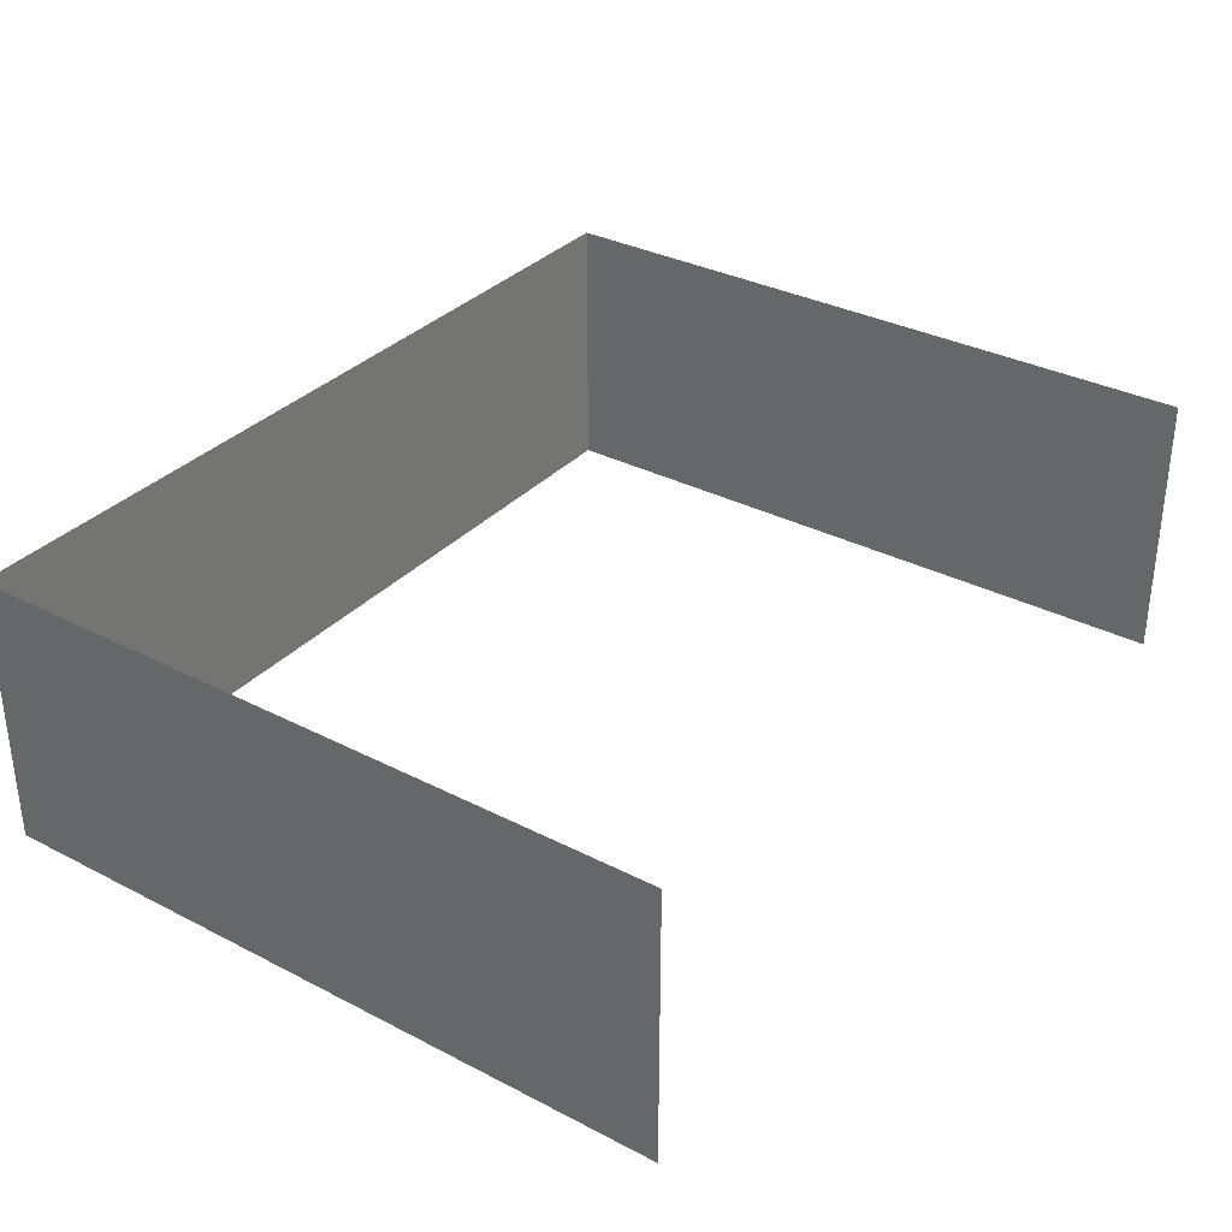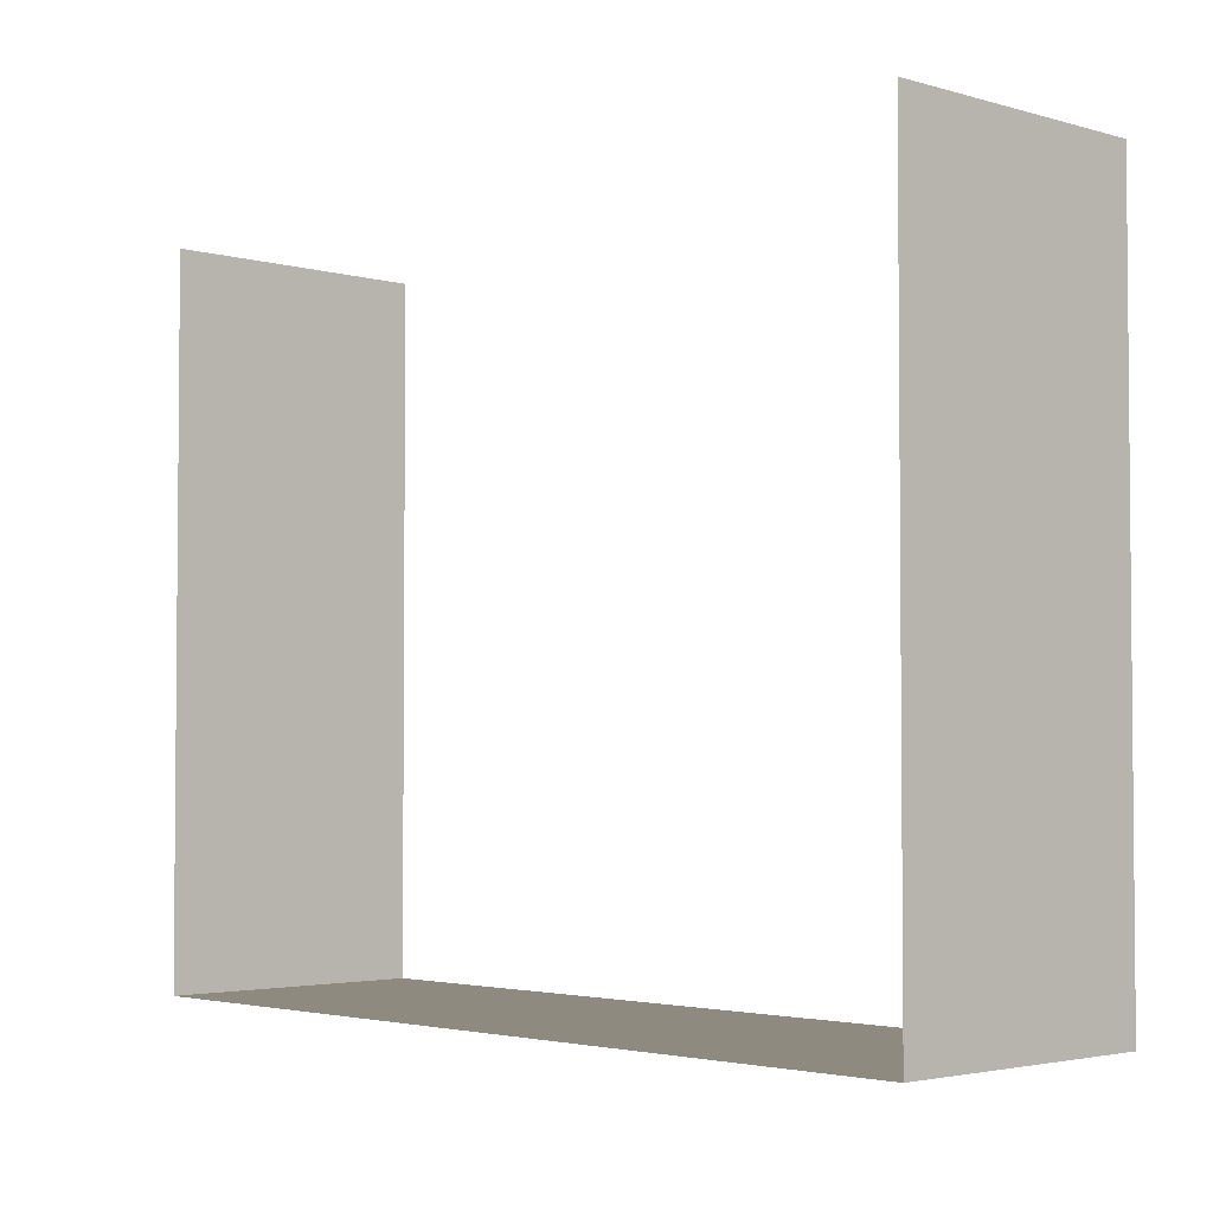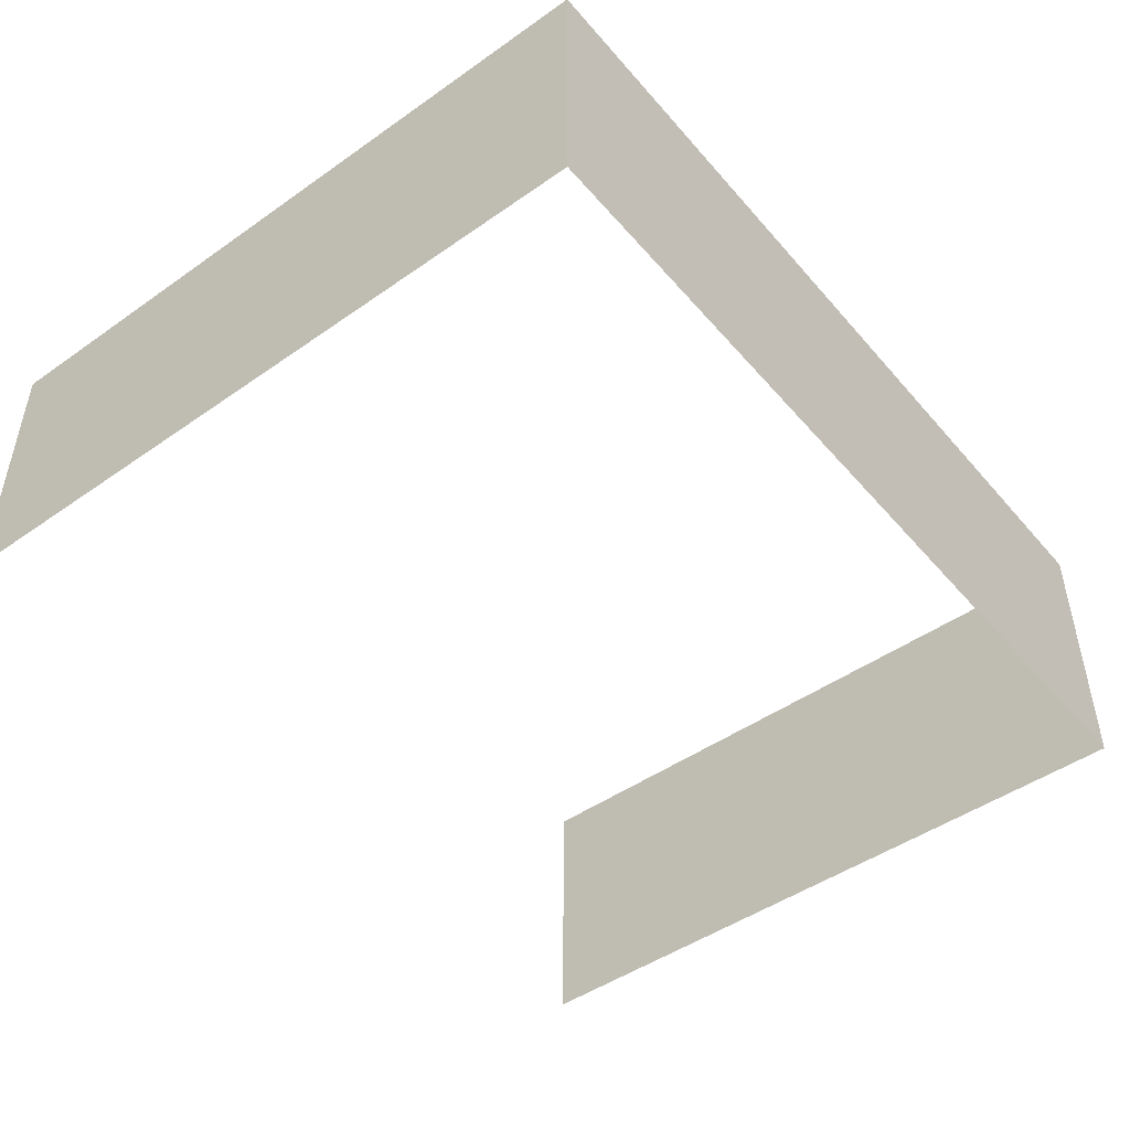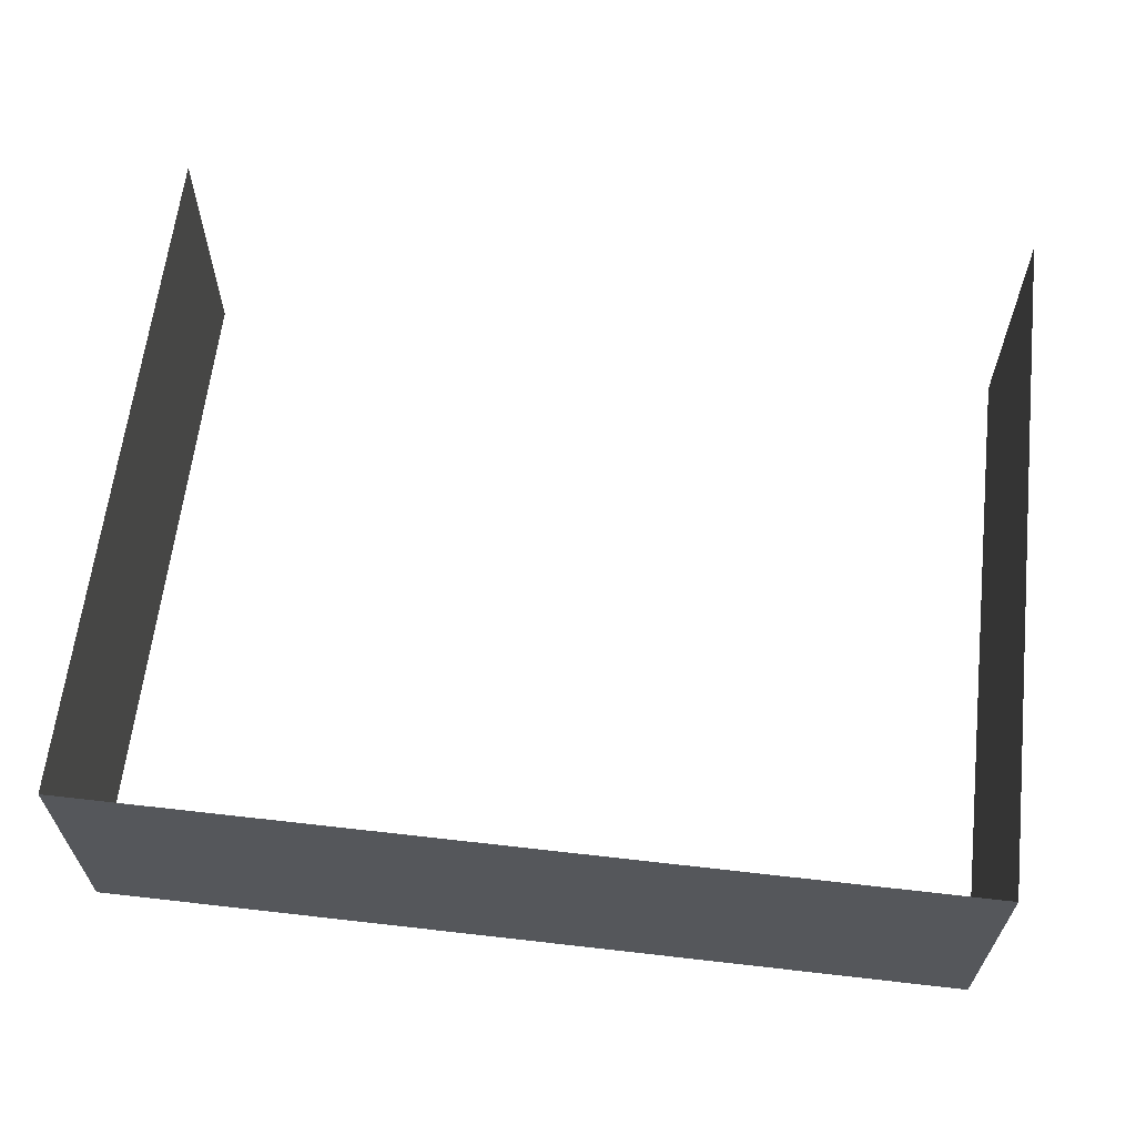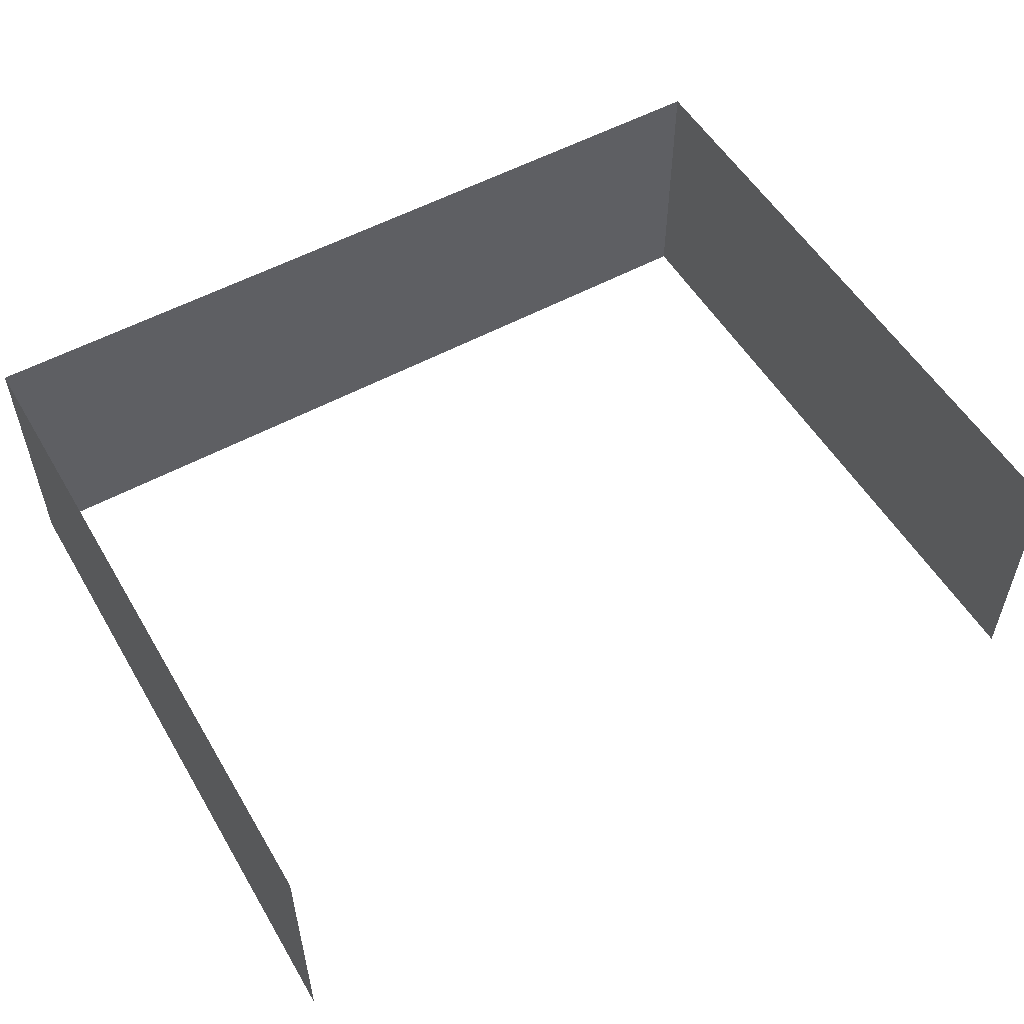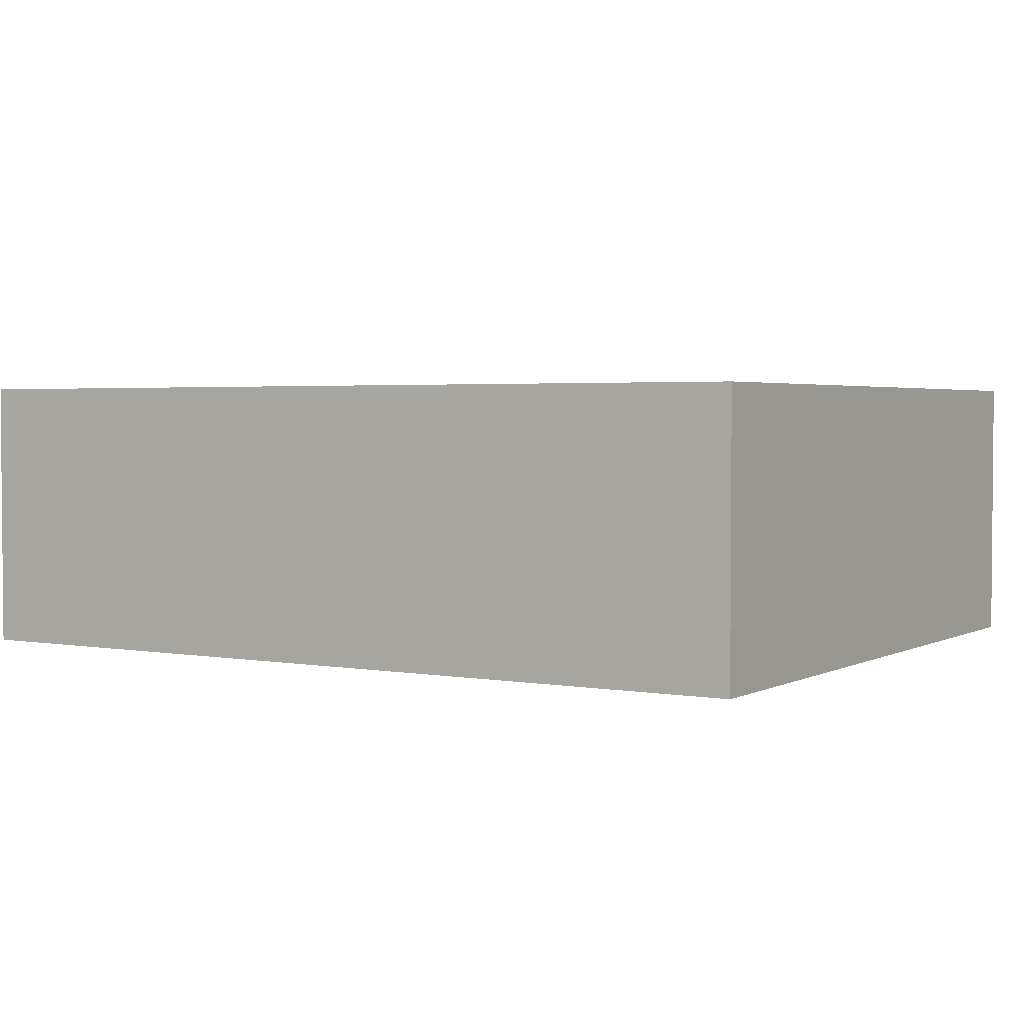
<metadata>
{"format":"obj","ext":"obj","renderer":"f3d","projection":"perspective","resolution":1024,"background":"white","views":[{"elev":33.3,"azim":-54.7,"up":"+Y"},{"elev":-3.1,"azim":-133.7,"up":"+Z"},{"elev":-47.2,"azim":128.4,"up":"+Y"},{"elev":63.1,"azim":-173.4,"up":"+Y"},{"elev":53.9,"azim":-30.2,"up":"+Y"},{"elev":2.7,"azim":-148.2,"up":"+Y"}]}
</metadata>
<code>
o Group8/mesh7/mesh7-geometry/material_2/component_0#mesh7-geometry
v -0.1961 -0.1562 -0.1297
v -0.1961 -0.1562 -0.1989
v -0.1961 -0.1291 -0.1297
v -0.1094 -0.1291 -0.1297
v -0.1094 -0.1291 -0.1989
v -0.1094 -0.1562 -0.1297
v -0.1094 -0.1562 -0.1989
v -0.1094 -0.1291 -0.1989
v -0.1961 -0.1562 -0.1989
v -0.1094 -0.1562 -0.1989
v -0.1094 -0.1562 -0.1297
v -0.1094 -0.1291 -0.1989
v -0.1961 -0.1291 -0.1989
v -0.1961 -0.1291 -0.1297
v -0.1961 -0.1562 -0.1989
v -0.1961 -0.1291 -0.1989
v -0.1961 -0.1562 -0.1989
v -0.1094 -0.1291 -0.1989
v -0.1961 -0.1291 -0.1297
v -0.1961 -0.1562 -0.1989
v -0.1961 -0.1562 -0.1297
v -0.1094 -0.1562 -0.1297
v -0.1094 -0.1291 -0.1989
v -0.1094 -0.1291 -0.1297
v -0.1961 -0.1562 -0.1989
v -0.1094 -0.1291 -0.1989
v -0.1094 -0.1562 -0.1989
v -0.1094 -0.1291 -0.1989
v -0.1094 -0.1562 -0.1297
v -0.1094 -0.1562 -0.1989
v -0.1961 -0.1562 -0.1989
v -0.1961 -0.1291 -0.1297
v -0.1961 -0.1291 -0.1989
v -0.1094 -0.1291 -0.1989
v -0.1961 -0.1562 -0.1989
v -0.1961 -0.1291 -0.1989
f 1 2 3
f 4 5 6
f 7 8 9
f 10 11 12
f 13 14 15
f 16 17 18
f 19 20 21
f 22 23 24
f 25 26 27
f 28 29 30
f 31 32 33
f 34 35 36

</code>
